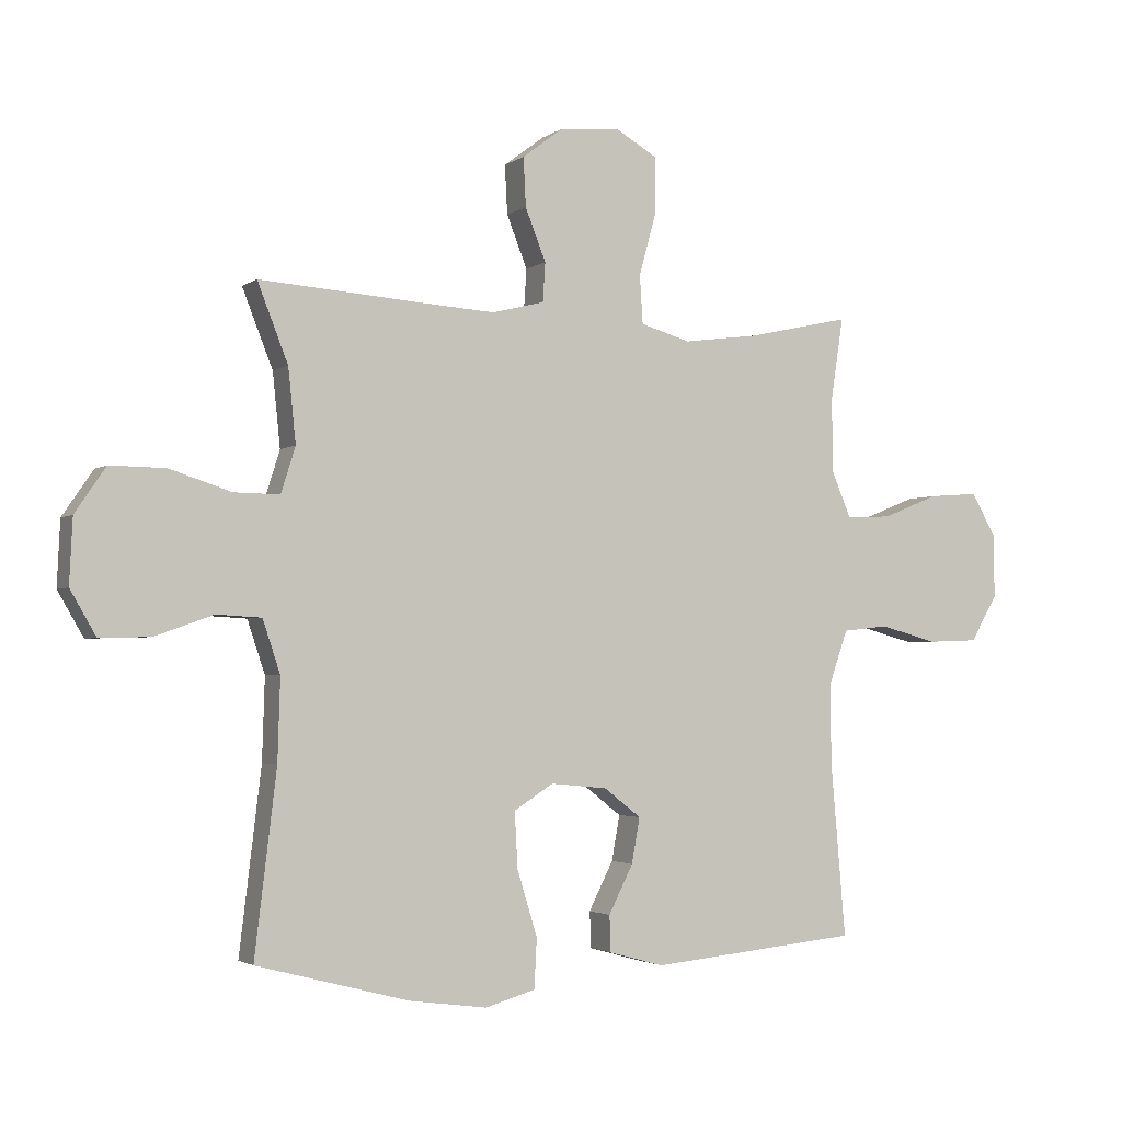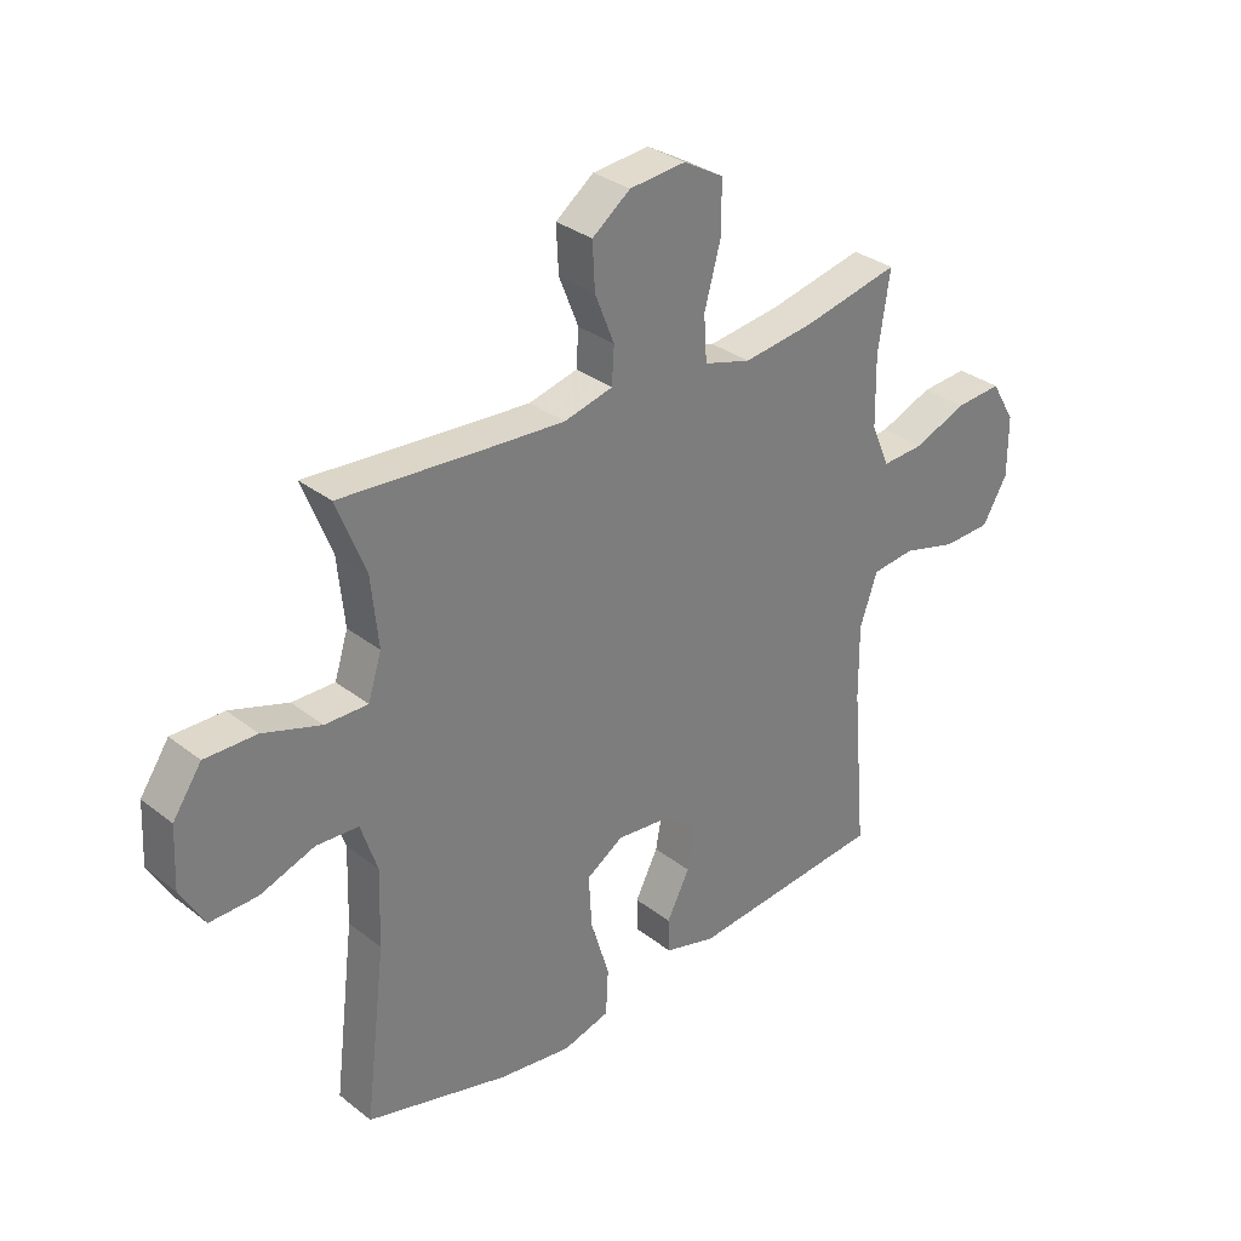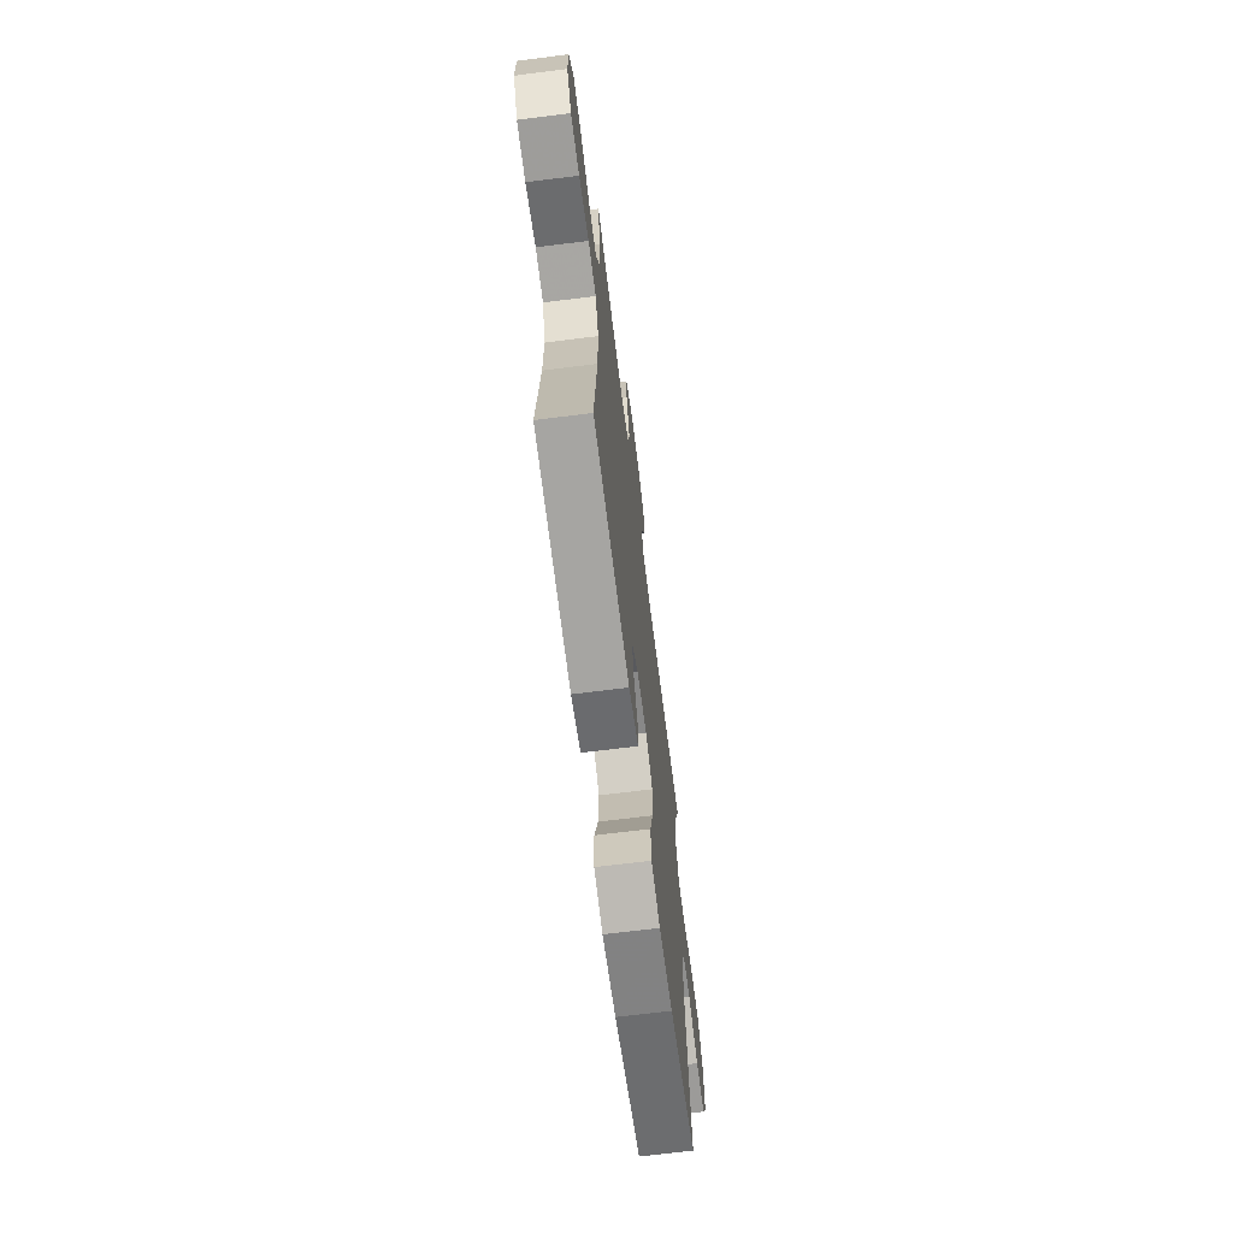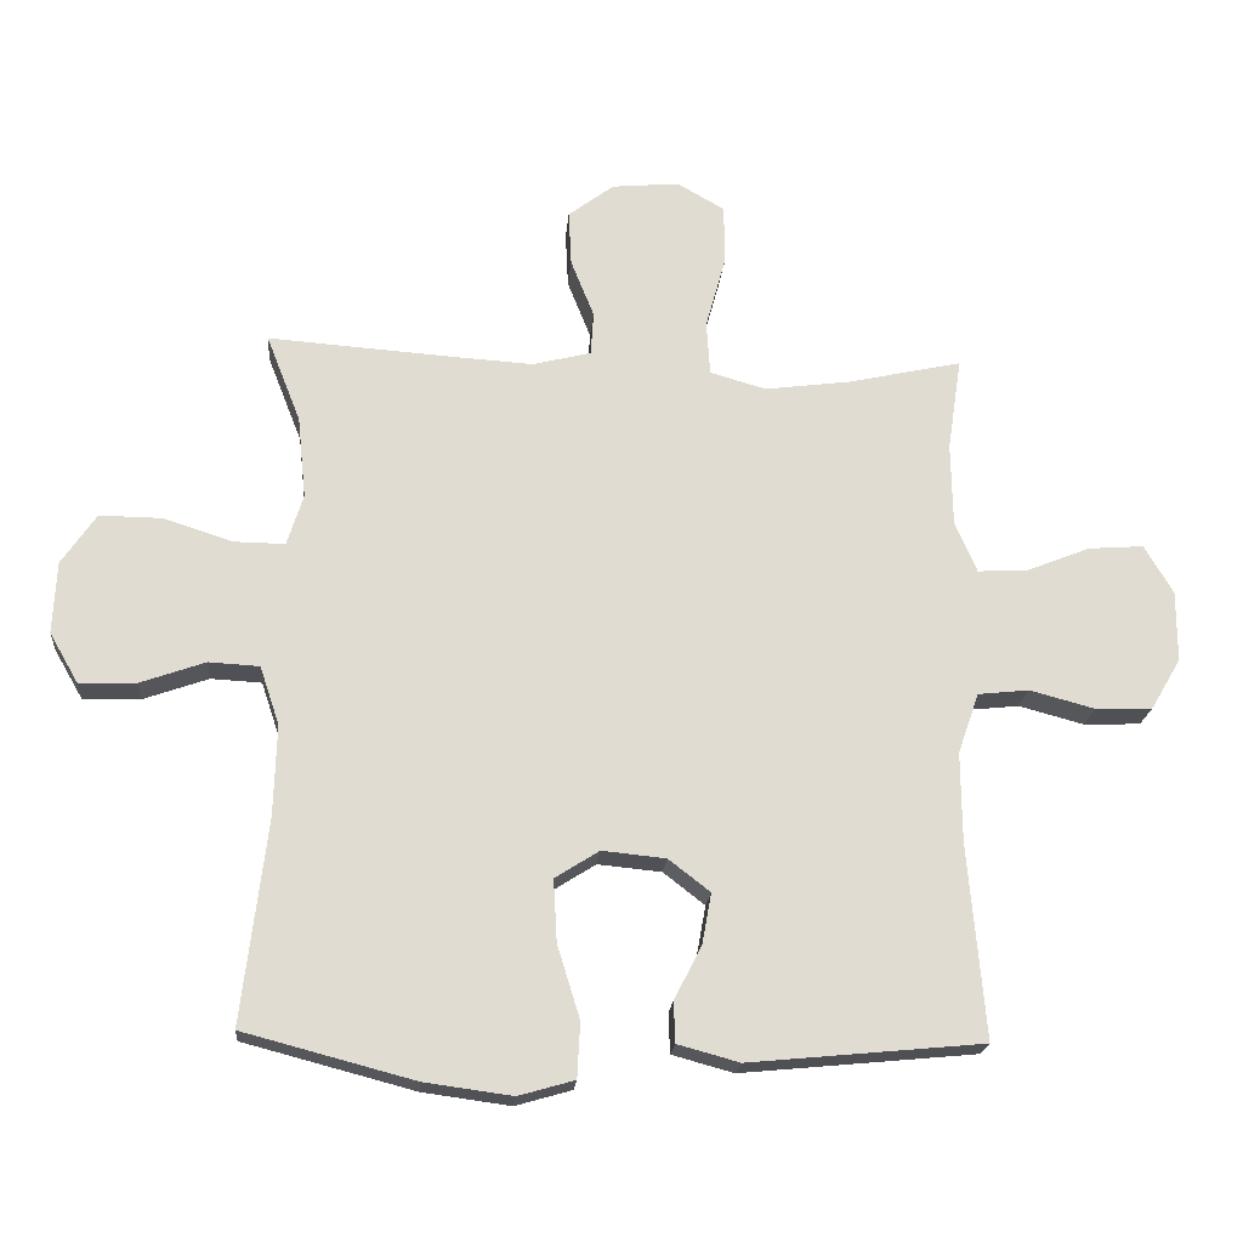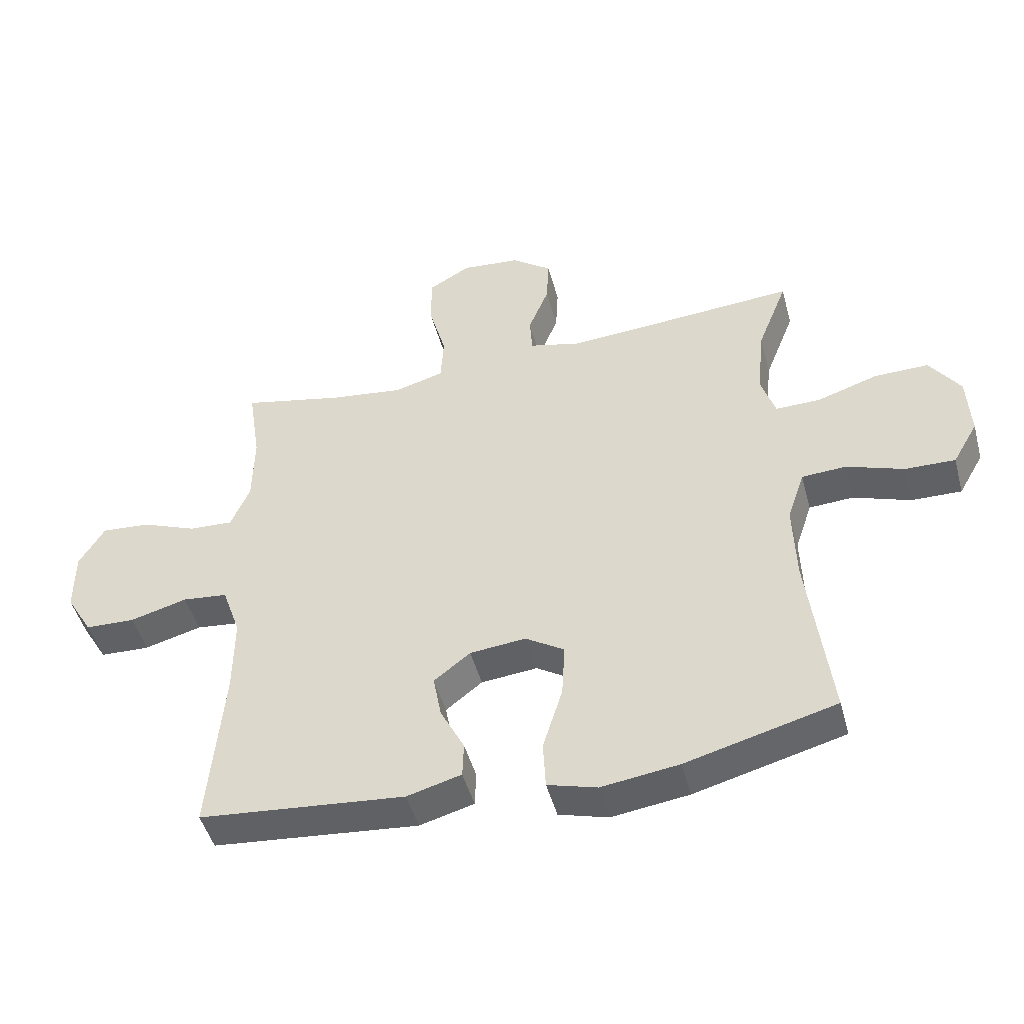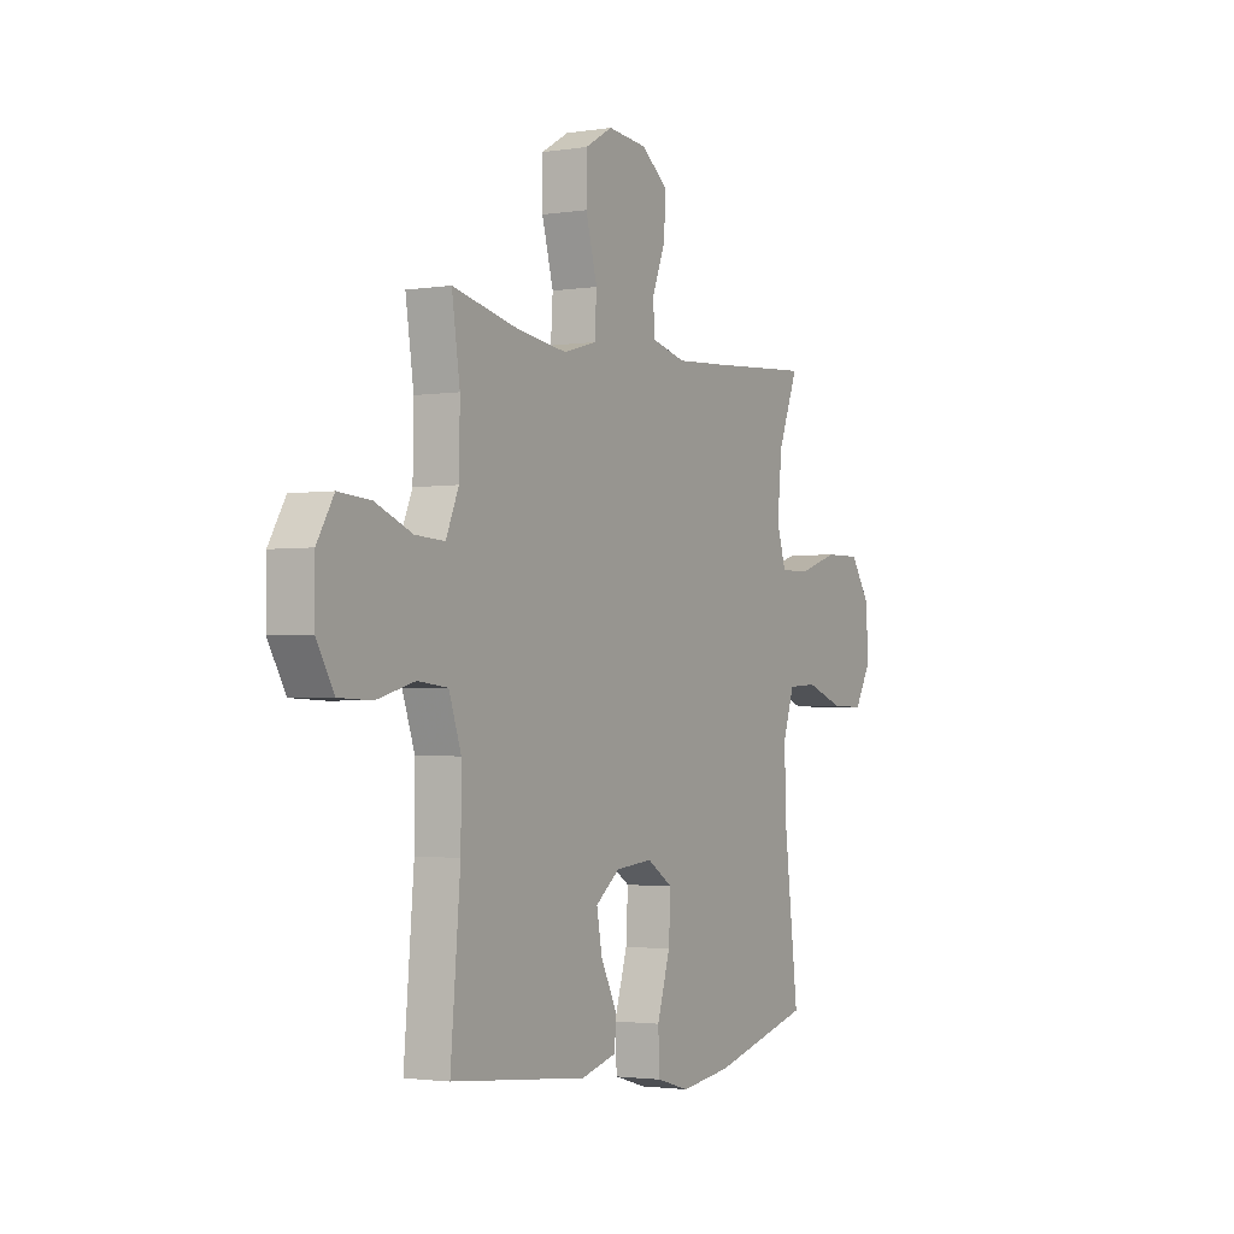
<metadata>
{"format":"obj","ext":"obj","renderer":"f3d","projection":"perspective","resolution":1024,"background":"white","views":[{"elev":-2.5,"azim":154.7,"up":"+Z"},{"elev":31.9,"azim":137.5,"up":"+Z"},{"elev":-68.3,"azim":-82.8,"up":"+Z"},{"elev":-20.2,"azim":175.2,"up":"+Z"},{"elev":-47.6,"azim":15.0,"up":"+Z"},{"elev":-2.1,"azim":-60.8,"up":"+Z"}]}
</metadata>
<code>
v 0.5 0.07 -0.5
v 0.257 0.07 -0.564
v 0.132 0.07 -0.581
v 0.052 0.07 -0.558
v 0.048 0.07 -0.479
v 0.08 0.07 -0.375
v 0.085 0.07 -0.286
v 0.022 0.07 -0.246
v -0.069 0.07 -0.255
v -0.128 0.07 -0.301
v -0.115 0.07 -0.373
v -0.076 0.07 -0.45
v -0.078 0.07 -0.508
v -0.166 0.07 -0.532
v -0.5 0.07 -0.5
v -0.476 0.07 -0.222
v -0.475 0.07 -0.094
v -0.505 0.07 -0.008
v -0.578 0.07 0
v -0.671 0.07 -0.025
v -0.752 0.07 -0.022
v -0.795 0.07 0.051
v -0.795 0.07 0.153
v -0.754 0.07 0.222
v -0.675 0.07 0.216
v -0.585 0.07 0.18
v -0.513 0.07 0.176
v -0.482 0.07 0.249
v -0.48 0.07 0.367
v -0.5 0.07 0.5
v -0.336 0.07 0.464
v -0.215 0.07 0.448
v -0.135 0.07 0.471
v -0.13 0.07 0.548
v -0.158 0.07 0.65
v -0.158 0.07 0.737
v -0.09 0.07 0.776
v 0.006 0.07 0.767
v 0.071 0.07 0.718
v 0.067 0.07 0.64
v 0.034 0.07 0.557
v 0.038 0.07 0.495
v 0.121 0.07 0.474
v 0.248 0.07 0.482
v 0.5 0.07 0.5
v 0.451 0.07 0.375
v 0.439 0.07 0.258
v 0.462 0.07 0.185
v 0.535 0.07 0.186
v 0.634 0.07 0.218
v 0.722 0.07 0.219
v 0.771 0.07 0.147
v 0.776 0.07 0.044
v 0.735 0.07 -0.027
v 0.654 0.07 -0.025
v 0.561 0.07 0.008
v 0.489 0.07 0.004
v 0.461 0.07 -0.08
v 0.465 0.07 -0.21
v 0.5 0 -0.5
v 0.257 0 -0.564
v 0.132 0 -0.581
v 0.052 0 -0.558
v 0.048 0 -0.479
v 0.08 0 -0.375
v 0.085 0 -0.286
v 0.022 0 -0.246
v -0.069 0 -0.255
v -0.128 0 -0.301
v -0.115 0 -0.373
v -0.076 0 -0.45
v -0.078 0 -0.508
v -0.166 0 -0.532
v -0.5 0 -0.5
v -0.476 0 -0.222
v -0.475 0 -0.094
v -0.505 0 -0.008
v -0.578 0 0
v -0.671 0 -0.025
v -0.752 0 -0.022
v -0.795 0 0.051
v -0.795 0 0.153
v -0.754 0 0.222
v -0.675 0 0.216
v -0.585 0 0.18
v -0.513 0 0.176
v -0.482 0 0.249
v -0.48 0 0.367
v -0.5 0 0.5
v -0.336 0 0.464
v -0.215 0 0.448
v -0.135 0 0.471
v -0.13 0 0.548
v -0.158 0 0.65
v -0.158 0 0.737
v -0.09 0 0.776
v 0.006 0 0.767
v 0.071 0 0.718
v 0.067 0 0.64
v 0.034 0 0.557
v 0.038 0 0.495
v 0.121 0 0.474
v 0.248 0 0.482
v 0.5 0 0.5
v 0.451 0 0.375
v 0.439 0 0.258
v 0.462 0 0.185
v 0.535 0 0.186
v 0.634 0 0.218
v 0.722 0 0.219
v 0.771 0 0.147
v 0.776 0 0.044
v 0.735 0 -0.027
v 0.654 0 -0.025
v 0.561 0 0.008
v 0.489 0 0.004
v 0.461 0 -0.08
v 0.465 0 -0.21
f 54 55 56
f 53 54 56
f 52 53 56
f 51 52 56
f 50 51 56
f 49 50 56
f 48 49 56 57
f 47 48 57 58
f 44 45 46
f 43 44 46 47
f 47 58 59
f 43 47 59
f 42 43 59
f 39 40 41
f 38 39 41
f 37 38 41
f 36 37 41
f 35 36 41
f 34 35 41
f 33 34 41 42
f 29 30 31
f 28 29 31 32
f 42 59 1
f 33 42 1
f 32 33 1
f 28 32 1
f 27 28 1
f 24 25 26
f 23 24 26
f 22 23 26
f 21 22 26
f 20 21 26
f 19 20 26
f 14 15 16
f 13 14 16
f 12 13 16
f 11 12 16
f 10 11 16 17
f 9 10 17 18
f 4 5 6
f 3 4 6
f 2 3 6
f 1 2 6
f 1 6 7
f 27 1 7 8
f 18 19 26 27
f 8 9 18 27
f 115 114 113
f 115 113 112
f 115 112 111
f 115 111 110
f 115 110 109
f 115 109 108
f 116 115 108 107
f 117 116 107 106
f 105 104 103
f 106 105 103 102
f 118 117 106
f 118 106 102
f 118 102 101
f 100 99 98
f 100 98 97
f 100 97 96
f 100 96 95
f 100 95 94
f 100 94 93
f 101 100 93 92
f 90 89 88
f 91 90 88 87
f 60 118 101
f 60 101 92
f 60 92 91
f 60 91 87
f 60 87 86
f 85 84 83
f 85 83 82
f 85 82 81
f 85 81 80
f 85 80 79
f 85 79 78
f 75 74 73
f 75 73 72
f 75 72 71
f 75 71 70
f 76 75 70 69
f 77 76 69 68
f 65 64 63
f 65 63 62
f 65 62 61
f 65 61 60
f 66 65 60
f 67 66 60 86
f 86 85 78 77
f 86 77 68 67
f 1 60 61 2
f 2 61 62 3
f 3 62 63 4
f 4 63 64 5
f 5 64 65 6
f 6 65 66 7
f 7 66 67 8
f 8 67 68 9
f 9 68 69 10
f 10 69 70 11
f 11 70 71 12
f 12 71 72 13
f 13 72 73 14
f 14 73 74 15
f 15 74 75 16
f 16 75 76 17
f 17 76 77 18
f 18 77 78 19
f 19 78 79 20
f 20 79 80 21
f 21 80 81 22
f 22 81 82 23
f 23 82 83 24
f 24 83 84 25
f 25 84 85 26
f 26 85 86 27
f 27 86 87 28
f 28 87 88 29
f 29 88 89 30
f 30 89 90 31
f 31 90 91 32
f 32 91 92 33
f 33 92 93 34
f 34 93 94 35
f 35 94 95 36
f 36 95 96 37
f 37 96 97 38
f 38 97 98 39
f 39 98 99 40
f 40 99 100 41
f 41 100 101 42
f 42 101 102 43
f 43 102 103 44
f 44 103 104 45
f 45 104 105 46
f 46 105 106 47
f 47 106 107 48
f 48 107 108 49
f 49 108 109 50
f 50 109 110 51
f 51 110 111 52
f 52 111 112 53
f 53 112 113 54
f 54 113 114 55
f 55 114 115 56
f 56 115 116 57
f 57 116 117 58
f 58 117 118 59
f 59 118 60 1

</code>
